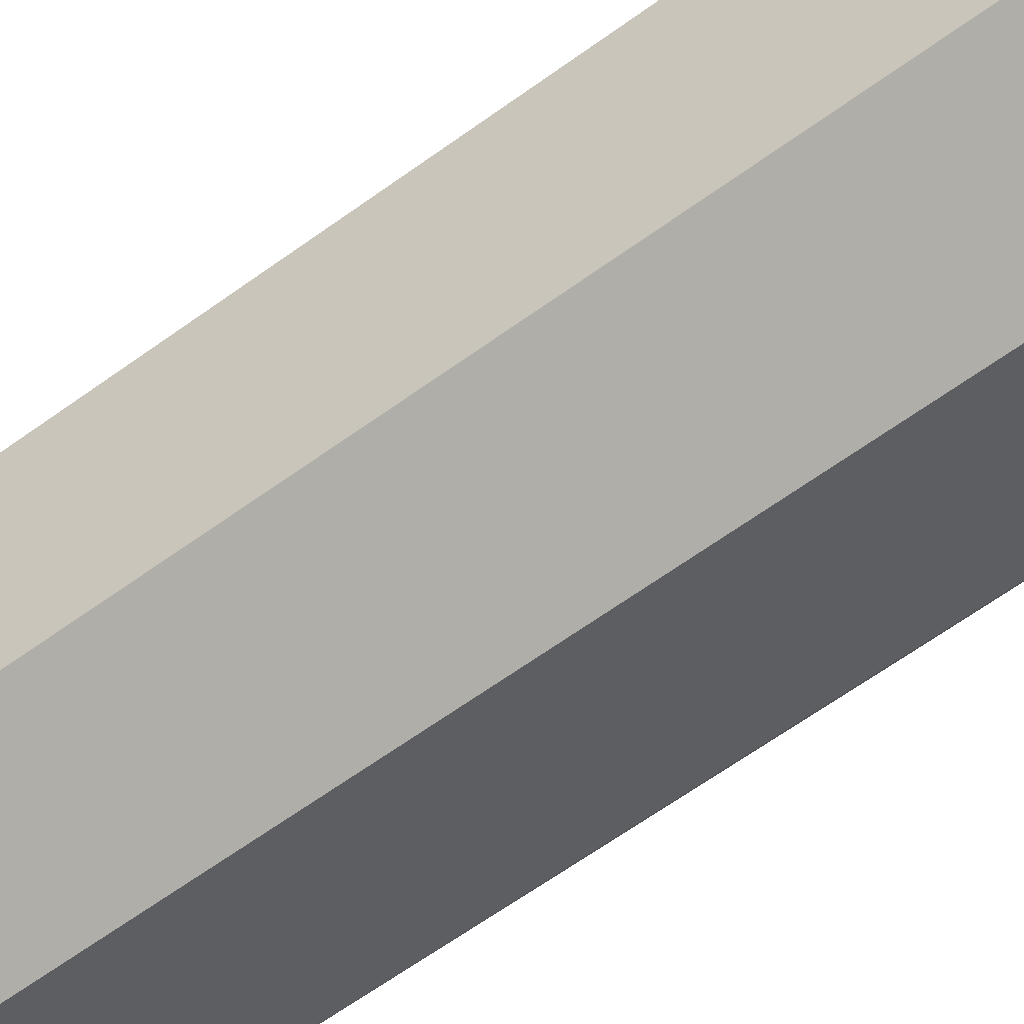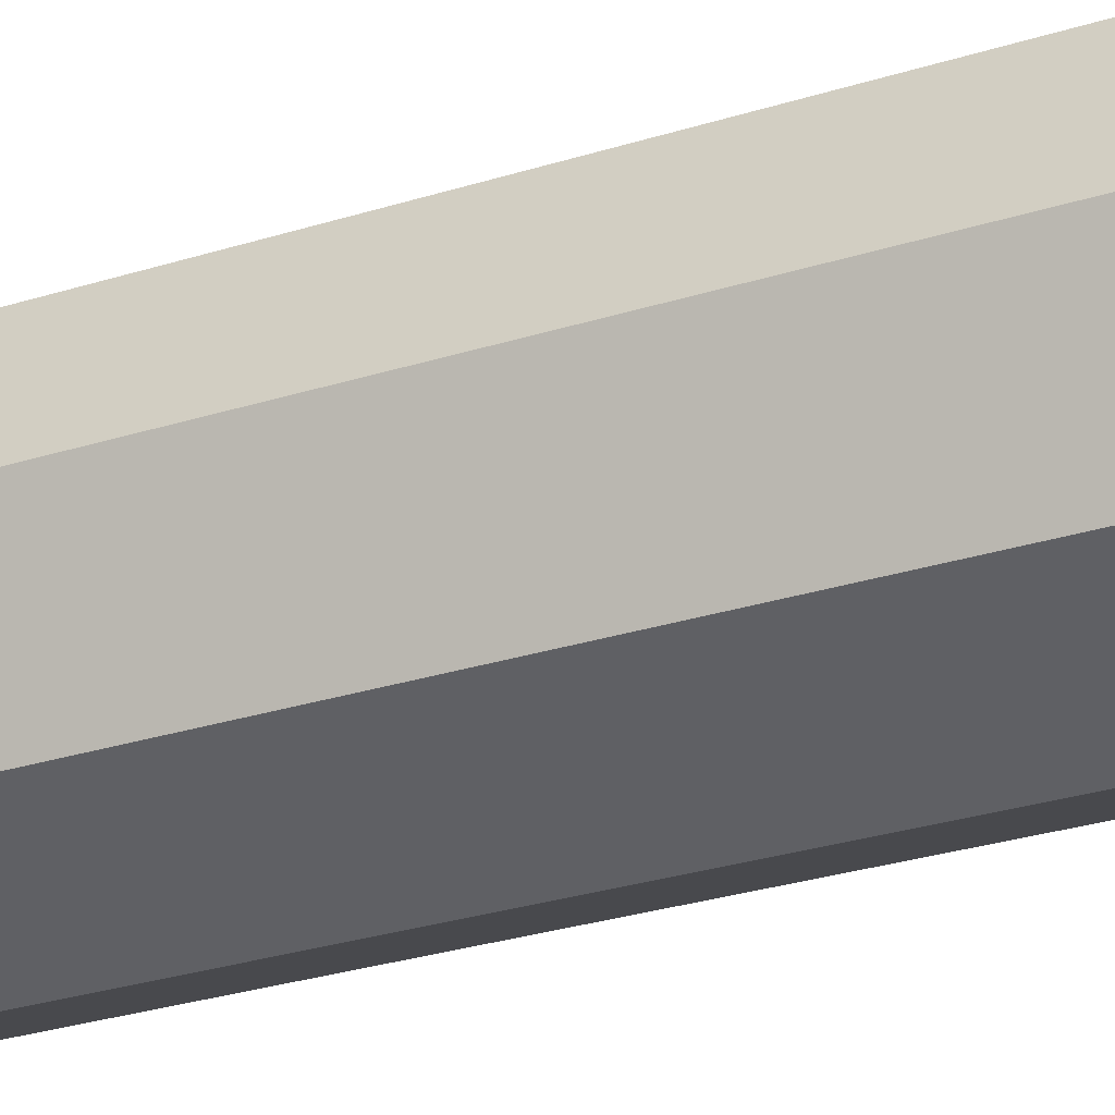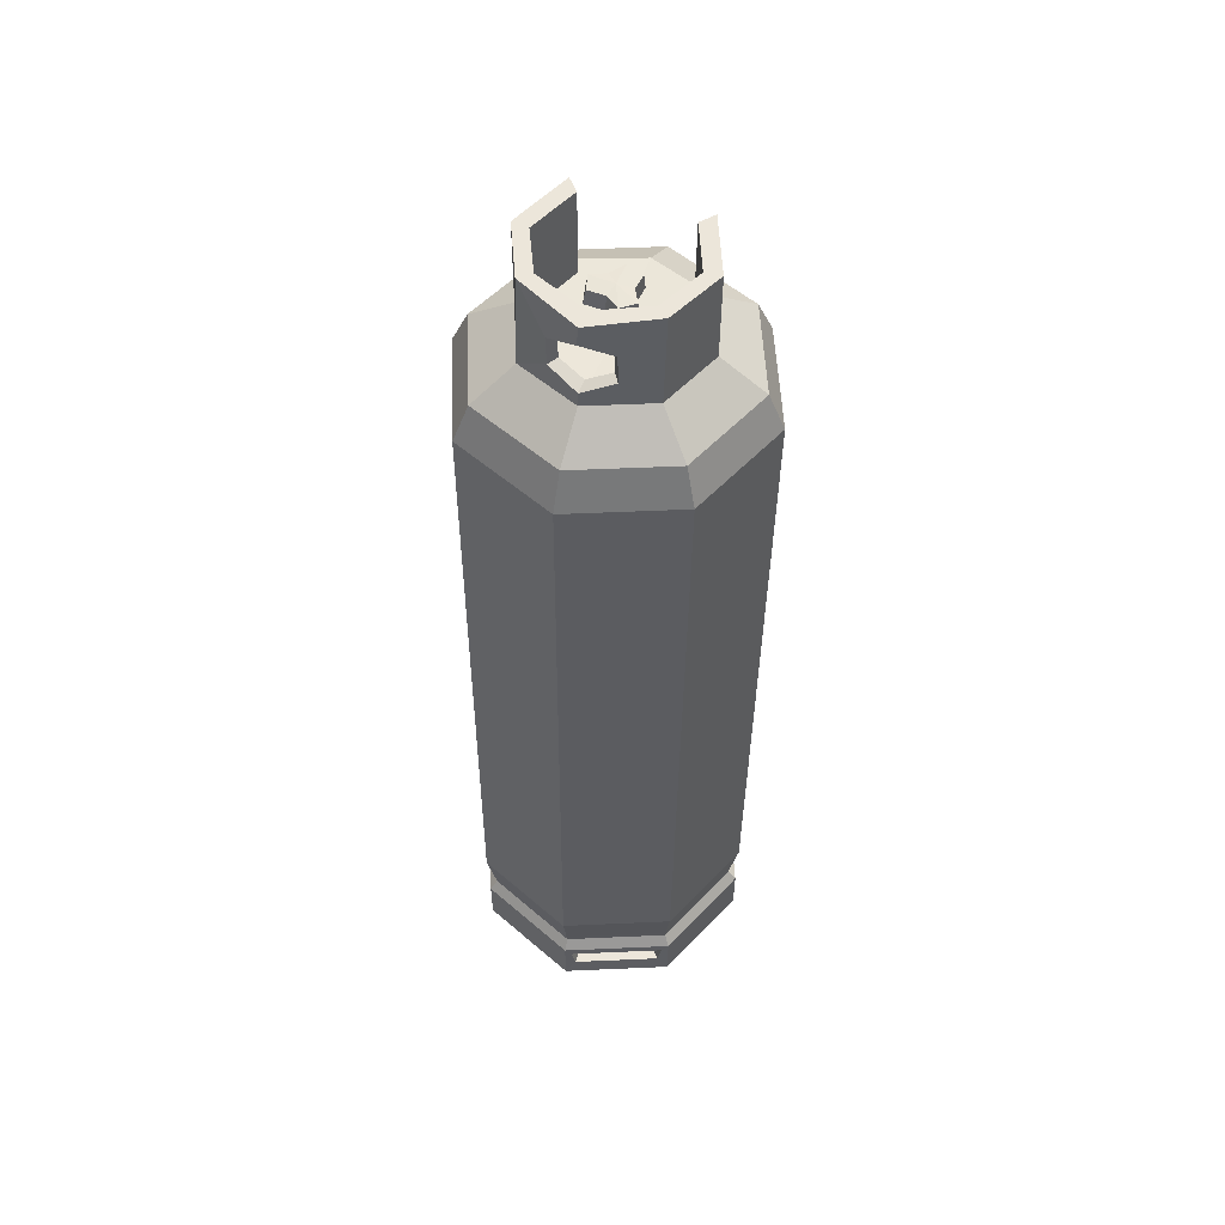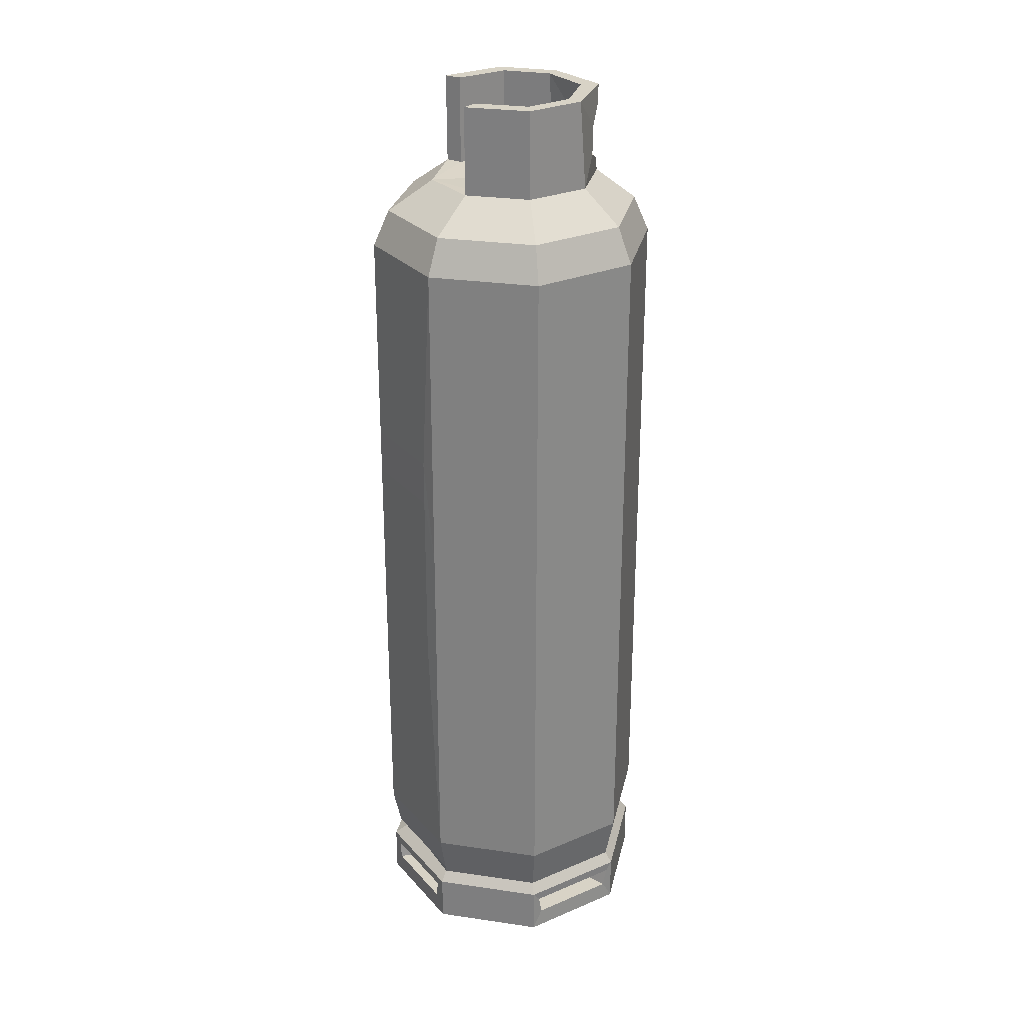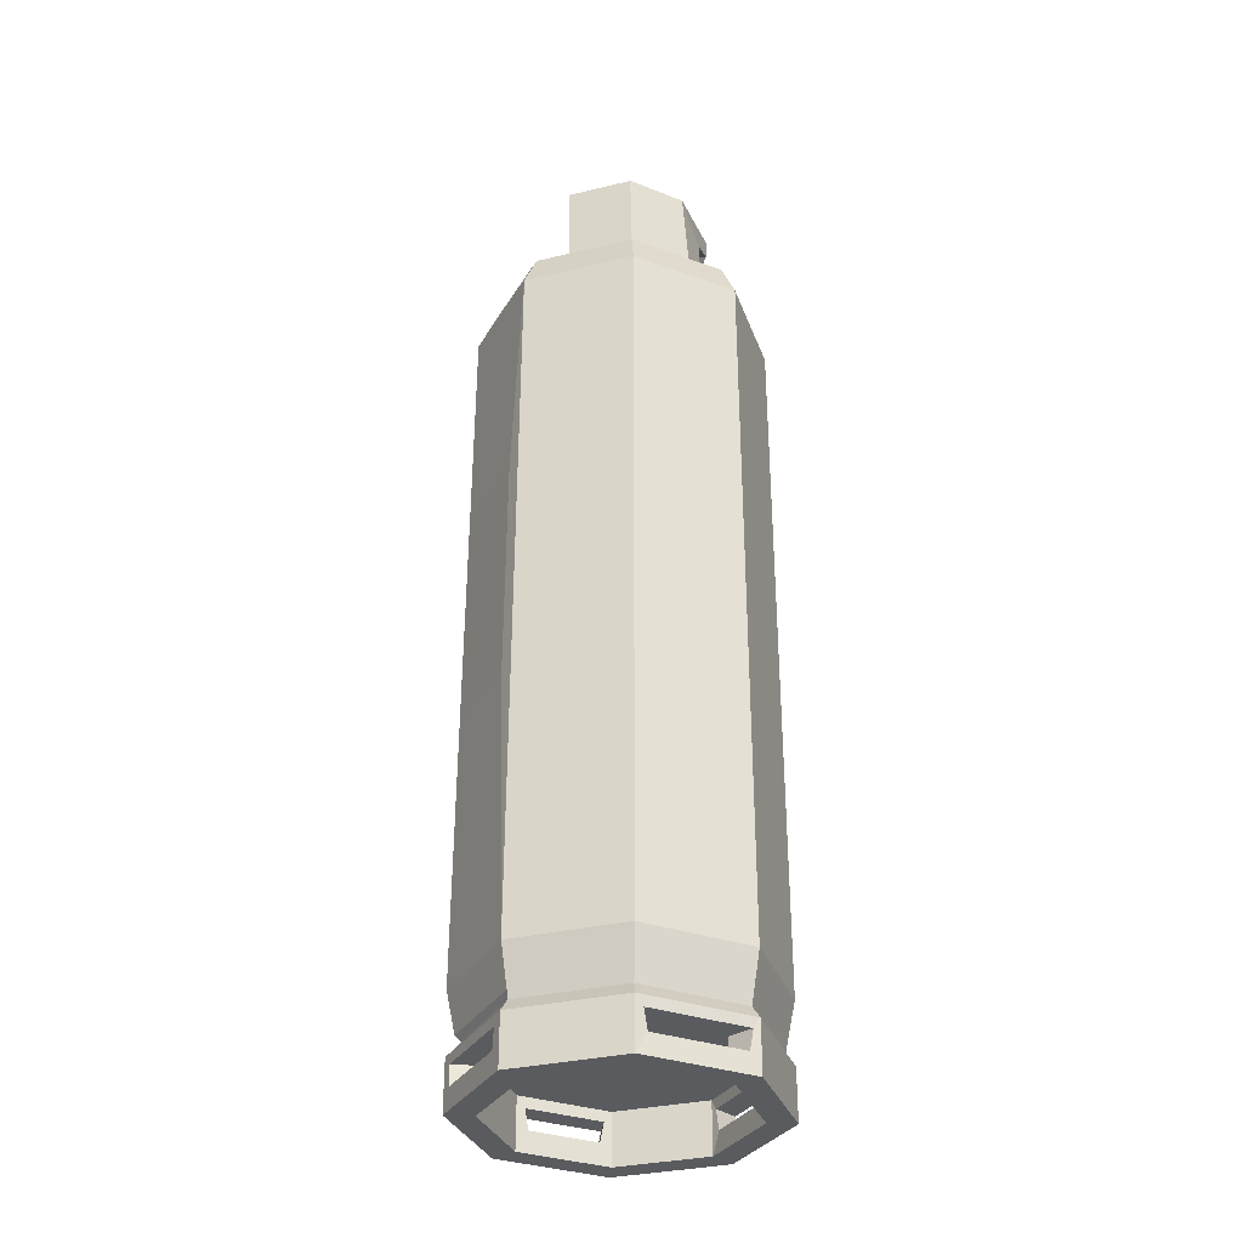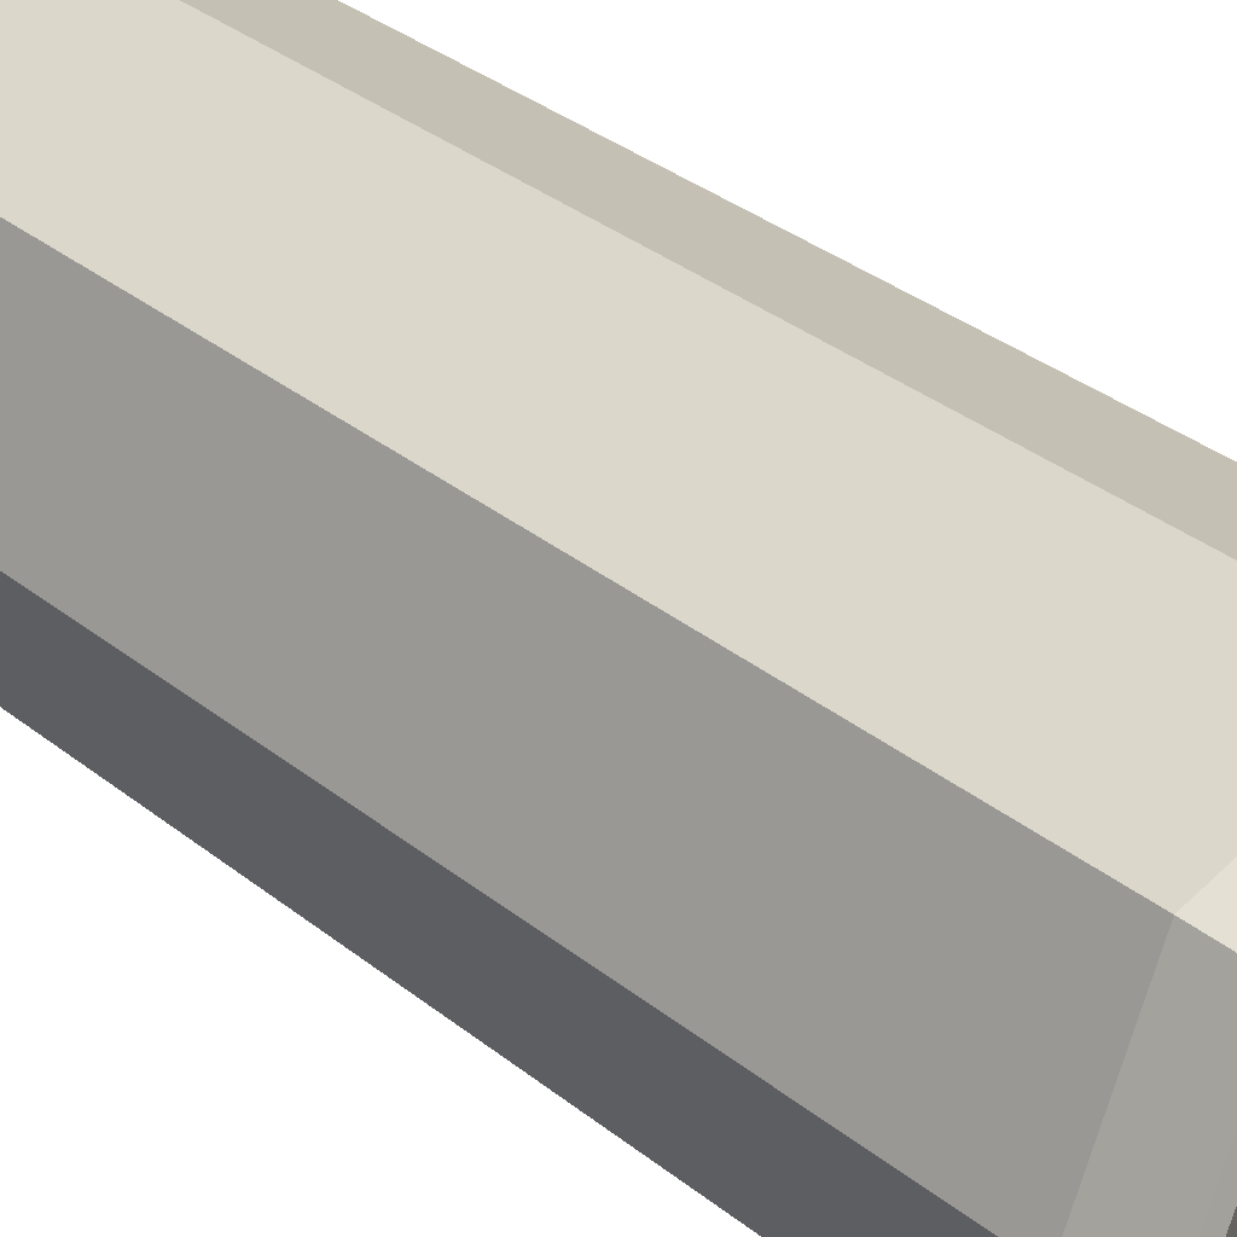
<metadata>
{"format":"obj","ext":"obj","renderer":"f3d","projection":"perspective","resolution":1024,"background":"white","views":[{"elev":-64.2,"azim":-53.6,"up":"+Z"},{"elev":-29.9,"azim":-64.6,"up":"+Z"},{"elev":54.3,"azim":-70.2,"up":"+Y"},{"elev":28.2,"azim":169.9,"up":"+Y"},{"elev":-32.7,"azim":175.9,"up":"+Y"},{"elev":29.1,"azim":-39.4,"up":"+Z"}]}
</metadata>
<code>
v -0.6153 7.673 23.71
v 15.37 7.673 17.09
v 21.98 7.673 1.114
v 15.37 7.673 -14.87
v -0.6152 7.673 -21.49
v -16.6 7.673 -14.87
v -23.22 7.673 1.114
v -16.6 7.673 17.09
v -1.203 136.4 15.48
v 8.309 136.4 11.54
v 12.18 136.2 2.024
v 8.309 136.4 -7.488
v -1.203 136.4 -11.43
v -10.72 136.4 -7.488
v -14.66 136.4 2.024
v -10.72 136.4 11.54
v 13.44 131.5 -12.31
v 19.36 131.5 1.969
v 13.44 131.5 16.25
v -0.841 131.5 22.17
v -15.12 131.5 16.25
v -21.04 131.5 1.969
v -15.12 131.5 -12.31
v -0.841 131.5 -18.23
v 14.61 10.69 -14.16
v 20.92 10.69 1.084
v 14.61 10.69 16.33
v -0.6351 10.69 22.64
v -15.88 10.69 16.33
v -22.19 10.69 1.084
v -15.88 10.69 -14.16
v -0.635 10.69 -20.47
v 15.52 16.91 -15.08
v 22.21 16.91 1.07
v 15.52 16.91 17.22
v -0.6214 16.91 23.9
v -16.77 16.91 17.22
v -23.45 16.91 1.07
v -16.77 16.91 -15.08
v -0.6214 16.91 -21.76
v -1.361 136.4 12.97
v 6.393 136.4 9.76
v 6.393 136.4 -5.749
v -1.361 136.4 -8.961
v -9.115 136.4 -5.749
v -12.33 136.4 2.006
v -9.115 136.4 9.76
v -1.191 136.2 5.127
v 1.788 136.1 4.115
v 2.649 136.1 2.036
v 1.788 136.1 -0.04291
v -1.169 136.1 -0.9702
v -3.287 135.8 -0.4145
v -4.308 135.8 2.05
v -3.287 135.8 4.515
v -1.144 144.3 2.049
v -1.159 150.2 15.51
v 8.353 150.2 11.57
v 6.328 150.2 9.835
v -1.426 150.2 13.05
v 8.353 150.2 -7.45
v -1.159 150.2 -11.39
v -1.426 150.2 -8.885
v 6.328 150.2 -5.673
v -9.782 150.2 -7.45
v -8.291 150.2 -5.673
v -14.72 150.2 2.279
v -11.84 150.2 2.364
v -9.782 150.2 11.57
v -8.291 150.2 9.835
v -0.6153 0 23.71
v 15.37 0 17.09
v 21.98 0 1.114
v 15.37 0 -14.87
v -0.6152 0 -21.49
v -16.6 0 -14.87
v -23.22 0 1.114
v -16.6 0 17.09
v -0.6152 0 19.56
v 12.43 0 14.16
v 17.83 0 1.114
v 12.43 0 -11.93
v -0.6151 0 -17.33
v -13.66 0 -11.93
v -19.06 0 1.114
v -13.66 0 14.16
v -0.6152 7.728 19.56
v 12.43 7.728 14.16
v -0.6152 7.728 1.114
v 17.83 7.728 1.114
v 12.43 7.728 -11.93
v -0.6151 7.728 -17.33
v -13.66 7.728 -11.93
v -19.06 7.728 1.114
v -13.66 7.728 14.16
v 0.6142 6.103 22.9
v 13.85 6.103 17.42
v 1.239 3.162 22.6
v 13.16 3.162 17.66
v 21.39 6.175 -0.3656
v 16.02 6.175 -13.33
v 21.24 3.185 -0.6676
v 16.15 3.185 -12.96
v -1.725 6.114 -20.93
v -15.63 6.114 -15.17
v -2.217 3.085 -20.69
v -15.09 3.085 -15.36
v -22.8 6.22 2.079
v -17 6.22 16.08
v -22.52 3.179 2.649
v -17.22 3.179 15.45
v 1.01 3.162 18.93
v 10.74 3.162 14.9
v 0.4627 6.116 19.08
v 11.27 6.116 14.61
v 17.49 3.185 -0.4482
v 13.34 3.185 -10.48
v 17.57 6.188 -0.1834
v 13.18 6.188 -10.77
v -2.019 3.085 -16.9
v -12.52 3.085 -12.55
v -1.589 6.126 -17.02
v -12.94 6.126 -12.32
v -18.72 3.179 2.46
v -14.4 3.179 12.91
v -18.86 6.233 1.96
v -14.13 6.233 13.39
v -12.86 140.3 -2.572
v -14.42 138.4 1.988
v -14.55 146.9 1.963
v -12.89 144.9 -2.627
v -12.86 140.3 6.542
v -12.89 144.9 6.486
v -11.31 140.3 -1.647
v -12.05 138.4 1.958
v -11.33 144.8 -1.757
v -12.16 146.9 2.138
v -11.31 140.3 5.572
v -11.35 144.9 5.598
v -3.234 137.2 4.118
v -4.096 137.2 2.039
v -3.234 137.2 -0.04009
v -1.155 137.2 -0.9013
v 1.787 137.2 -0.04009
v 2.648 137.2 2.039
v 1.787 137.2 4.118
v -1.155 137.2 4.979
v -1.951 137.3 2.972
v -2.335 137.3 2.045
v -2.024 141.9 2.988
v -2.408 141.9 2.061
v -1.951 137.3 1.118
v -2.024 141.9 1.134
v -1.024 137.3 0.7335
v -1.097 141.9 0.7499
v -0.09673 137.3 1.118
v -0.1177 141.9 1.134
v 0.2872 137.3 2.045
v 0.2661 141.9 2.061
v -0.09673 137.3 2.972
v -0.1177 141.9 2.988
v -1.024 137.3 3.356
v -1.097 141.9 3.372
v -3.361 144.2 1.647
v -4.804 144.2 3.641
v -3.595 141.8 1.54
v -5.192 141.8 3.685
v -3.243 144.2 -1.074
v -3.485 141.8 -1.421
v -0.7137 144.2 -1.725
v -0.7327 141.8 -2.129
v 0.3582 144.2 0.5826
v 0.4366 141.8 0.4014
v 2.618 144.2 2.149
v 2.907 141.8 2.102
v 1.518 144.2 4.72
v 1.71 141.8 4.899
v -1.014 144.2 4.471
v -1.045 141.8 4.621
v -3.24 144.2 5.646
v -3.466 141.8 5.924
v 15.23 125.8 17.96
v -0.8083 125.8 24.61
v -16.85 125.8 17.96
v -23.49 125.8 1.925
v -16.85 125.8 -14.11
v -0.8082 125.8 -20.76
v 15.23 125.8 -14.11
v 21.88 125.8 1.925
v -15.71 9.453 -13.98
v -0.6127 9.453 -20.23
v 14.48 9.453 -13.98
v 19.45 9.448 1.092
v 13.56 9.448 15.31
v -0.6127 9.453 22.46
v -15.71 9.453 16.21
v -21.96 9.453 1.114
v -16.81 75.64 17.62
v -0.7222 75.64 24.28
v 15.37 75.64 17.62
v 21.98 92.64 1.664
v 15.37 75.64 -14.56
v -0.7222 75.64 -21.22
v -16.81 75.64 -14.56
v -23.47 75.64 1.531
v 22.1 57.12 1.343
v 16.24 92.64 15.27
v 16.36 57.12 14.97
v 16.61 57.12 -12.39
v 16.49 92.64 -12.05
v 16.27 85.5 15.2
v 22.01 85.5 1.586
v 16.52 85.5 -12.13
f 1 2 194 195
f 2 3 193 194
f 3 4 192 193
f 4 5 191 192
f 5 6 190 191
f 6 7 197 190
f 7 8 196 197
f 8 1 195 196
f 88 87 89
f 90 88 89
f 91 90 89
f 92 91 89
f 93 92 89
f 94 93 89
f 95 94 89
f 87 95 89
f 18 17 12 11
f 19 18 11 10
f 20 19 10 9
f 21 20 9 16
f 22 21 16 15
f 23 22 15 14
f 24 23 14 13
f 17 24 13 12
f 26 25 33 34
f 27 26 34 35
f 28 27 35 36
f 29 28 36 37
f 30 29 37 38
f 31 30 38 39
f 32 31 39 40
f 25 32 40 33
f 201 210 188 189
f 182 207 201 189
f 199 200 182 183
f 198 199 183 184
f 205 198 184 185
f 204 205 185 186
f 203 204 186 187
f 202 203 187 188
f 57 58 59 60
f 10 11 42
f 11 12 43
f 61 62 63 64
f 62 65 66 63
f 65 67 68 66
f 67 69 70 68
f 69 57 60 70
f 41 42 49 48
f 42 11 50 49
f 11 43 51 50
f 43 44 52 51
f 44 45 53 52
f 45 46 54 53
f 46 47 55 54
f 47 41 48 55
f 48 49 146 147
f 49 50 145 146
f 50 51 144 145
f 51 52 143 144
f 52 53 142 143
f 53 54 141 142
f 54 55 140 141
f 55 48 147 140
f 9 10 58 57
f 10 42 59 58
f 42 41 60 59
f 12 13 62 61
f 44 43 64 63
f 43 12 61 64
f 13 14 65 62
f 45 44 63 66
f 16 9 57 69
f 41 47 70 60
f 3 2 72 73
f 5 4 74 75
f 7 6 76 77
f 1 8 78 71
f 72 71 79 80
f 73 72 80 81
f 74 73 81 82
f 75 74 82 83
f 76 75 83 84
f 77 76 84 85
f 78 77 85 86
f 71 78 86 79
f 81 80 88 90
f 83 82 91 92
f 85 84 93 94
f 79 86 95 87
f 2 1 96 97
f 1 71 98 96
f 71 72 99 98
f 72 2 97 99
f 4 3 100 101
f 3 73 102 100
f 73 74 103 102
f 74 4 101 103
f 6 5 104 105
f 5 75 106 104
f 75 76 107 106
f 76 6 105 107
f 8 7 108 109
f 7 77 110 108
f 77 78 111 110
f 78 8 109 111
f 80 79 112 113
f 79 87 114 112
f 87 88 115 114
f 88 80 113 115
f 82 81 116 117
f 81 90 118 116
f 90 91 119 118
f 91 82 117 119
f 84 83 120 121
f 83 92 122 120
f 92 93 123 122
f 93 84 121 123
f 86 85 124 125
f 85 94 126 124
f 94 95 127 126
f 95 86 125 127
f 105 104 122 123
f 104 106 120 122
f 106 107 121 120
f 107 105 123 121
f 109 108 126 127
f 108 110 124 126
f 110 111 125 124
f 111 109 127 125
f 101 100 118 119
f 103 101 119 117
f 114 115 97 96
f 112 114 96 98
f 113 112 98 99
f 99 97 115 113
f 100 102 116 118
f 102 103 117 116
f 14 15 129 128
f 67 65 131 130
f 65 14 128 131
f 15 16 132 129
f 16 69 133 132
f 69 67 130 133
f 128 129 135 134
f 130 131 136 137
f 131 128 134 136
f 129 132 138 135
f 132 133 139 138
f 133 130 137 139
f 139 137 68 70
f 66 68 137 136
f 135 138 47 46
f 134 135 46 45
f 138 139 70 47
f 136 134 45 66
f 149 148 150 151
f 152 149 151 153
f 154 152 153 155
f 156 154 155 157
f 162 160 161 163
f 150 148 162 163
f 141 140 148 149
f 165 164 166 167
f 142 141 149 152
f 164 168 169 166
f 143 142 152 154
f 168 170 171 169
f 144 143 154 156
f 170 172 173 171
f 145 144 156 158
f 172 174 175 173
f 146 145 158 160
f 174 176 177 175
f 147 146 160 162
f 176 178 179 177
f 140 147 162 148
f 178 180 181 179
f 56 164 165
f 151 150 167 166
f 56 168 164
f 153 151 166 169
f 56 170 168
f 155 153 169 171
f 56 172 170
f 157 155 171 173
f 56 174 172
f 159 157 173 175
f 56 176 174
f 161 159 175 177
f 56 178 176
f 163 161 177 179
f 180 56 165
f 150 163 179 181
f 181 180 165 167
f 56 180 178
f 150 181 167
f 159 158 156 157
f 160 158 159 161
f 183 182 19 20
f 184 183 20 21
f 185 184 21 22
f 186 185 22 23
f 187 186 23 24
f 188 187 24 17
f 189 188 17 18
f 182 189 18 19
f 191 190 31 32
f 192 191 32 25
f 193 192 25 26
f 194 193 26 27
f 195 194 27 28
f 196 195 28 29
f 197 196 29 30
f 190 197 30 31
f 207 211 212 201
f 212 213 210 201
f 37 36 199 198
f 36 35 200 199
f 35 34 206 208
f 34 33 209 206
f 33 40 203 202
f 40 39 204 203
f 39 38 205 204
f 38 37 198 205
f 200 207 182
f 200 211 207
f 35 208 200
f 209 33 202
f 210 213 202
f 188 210 202
f 200 208 211
f 213 212 206 209
f 202 213 209
f 208 206 212 211

</code>
